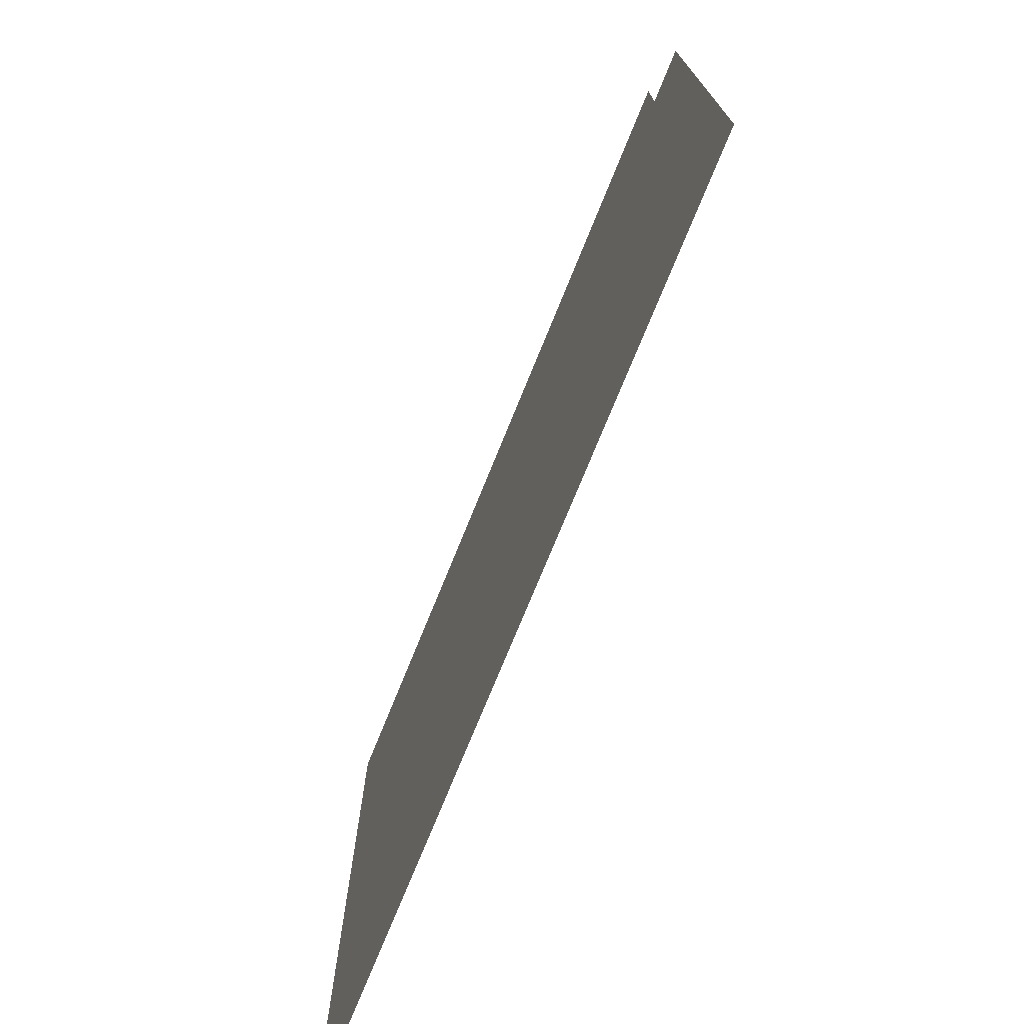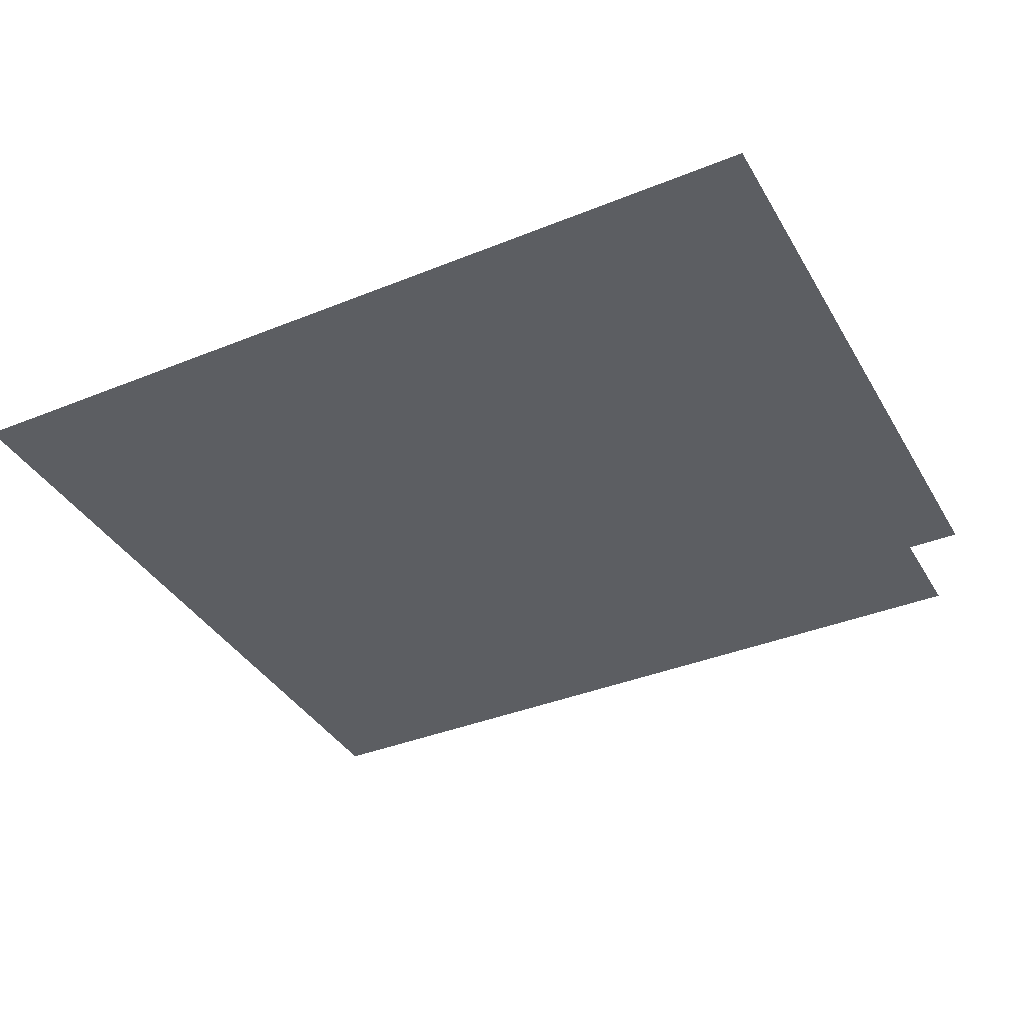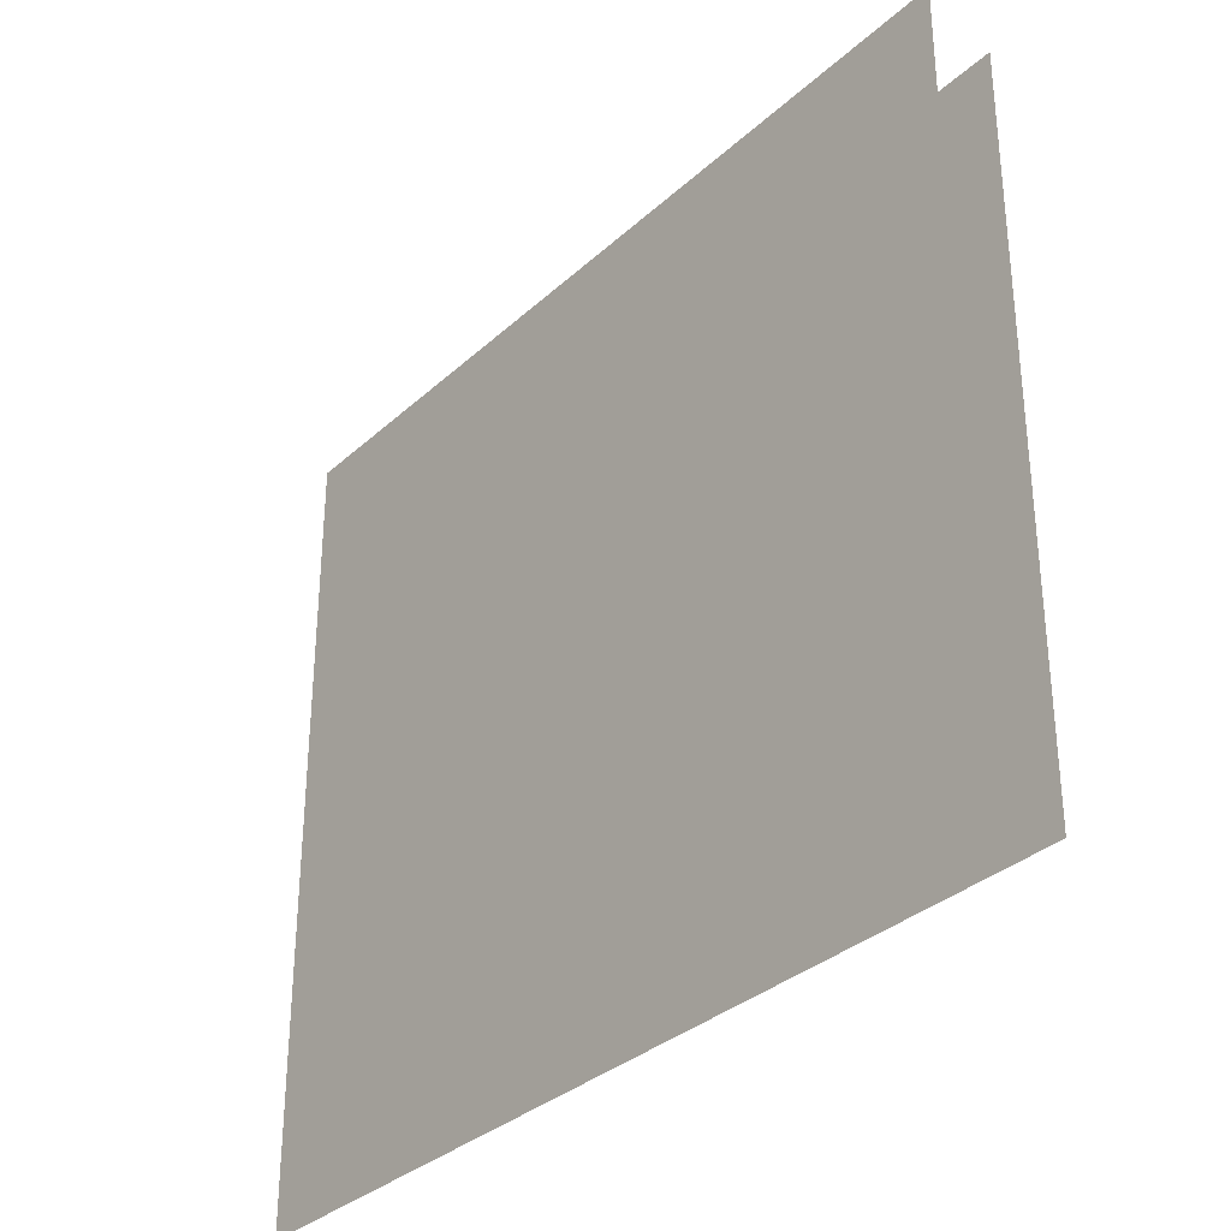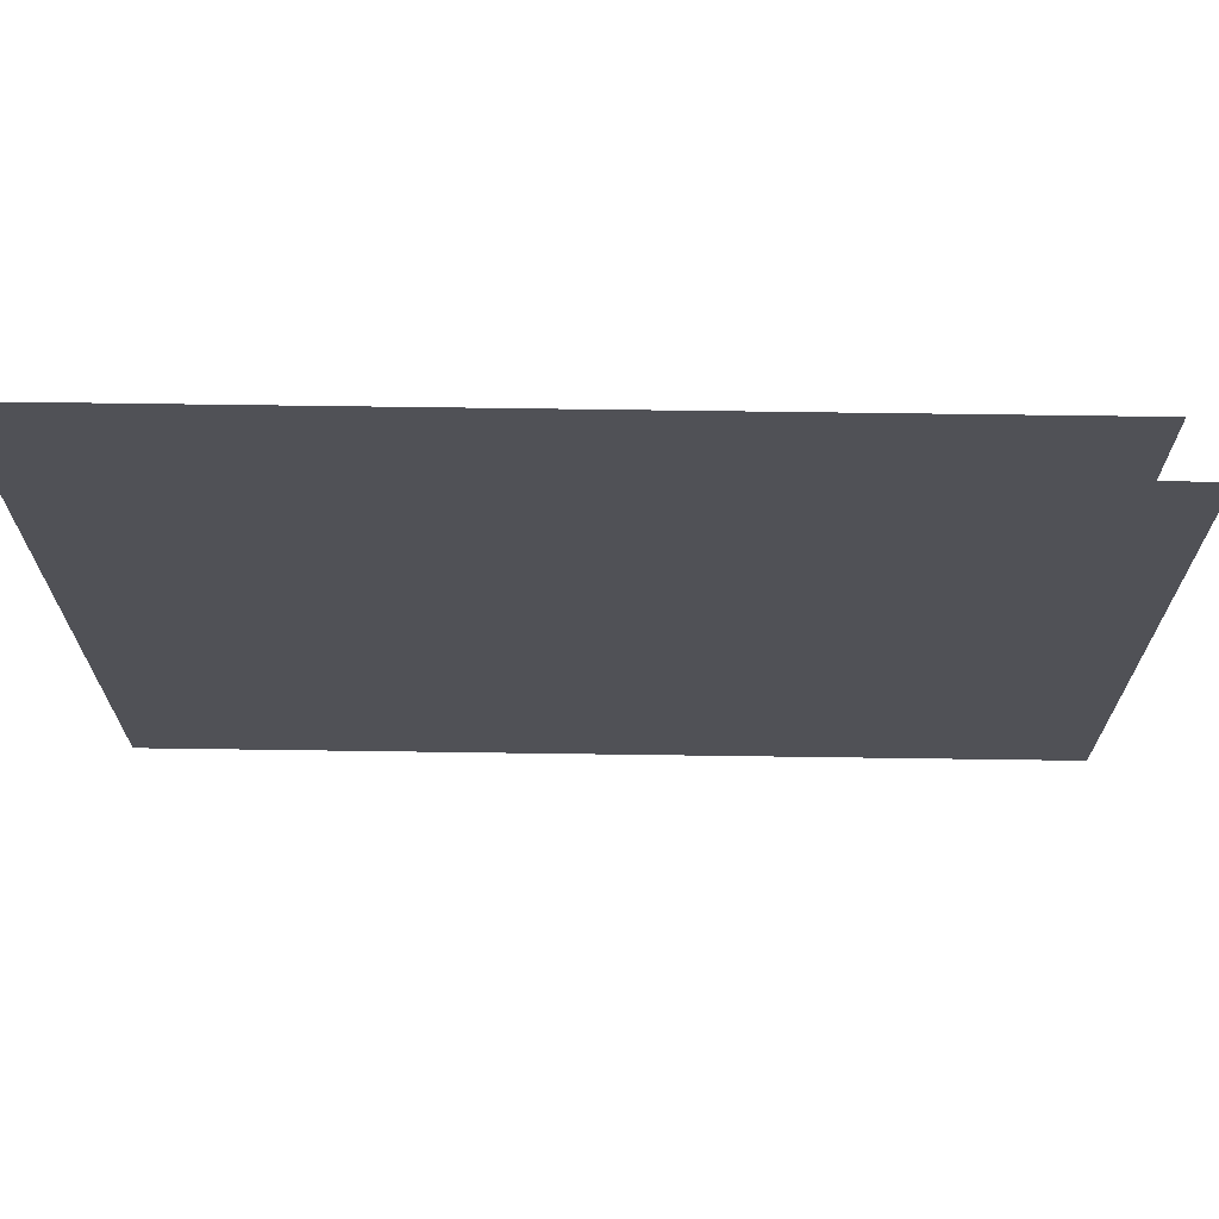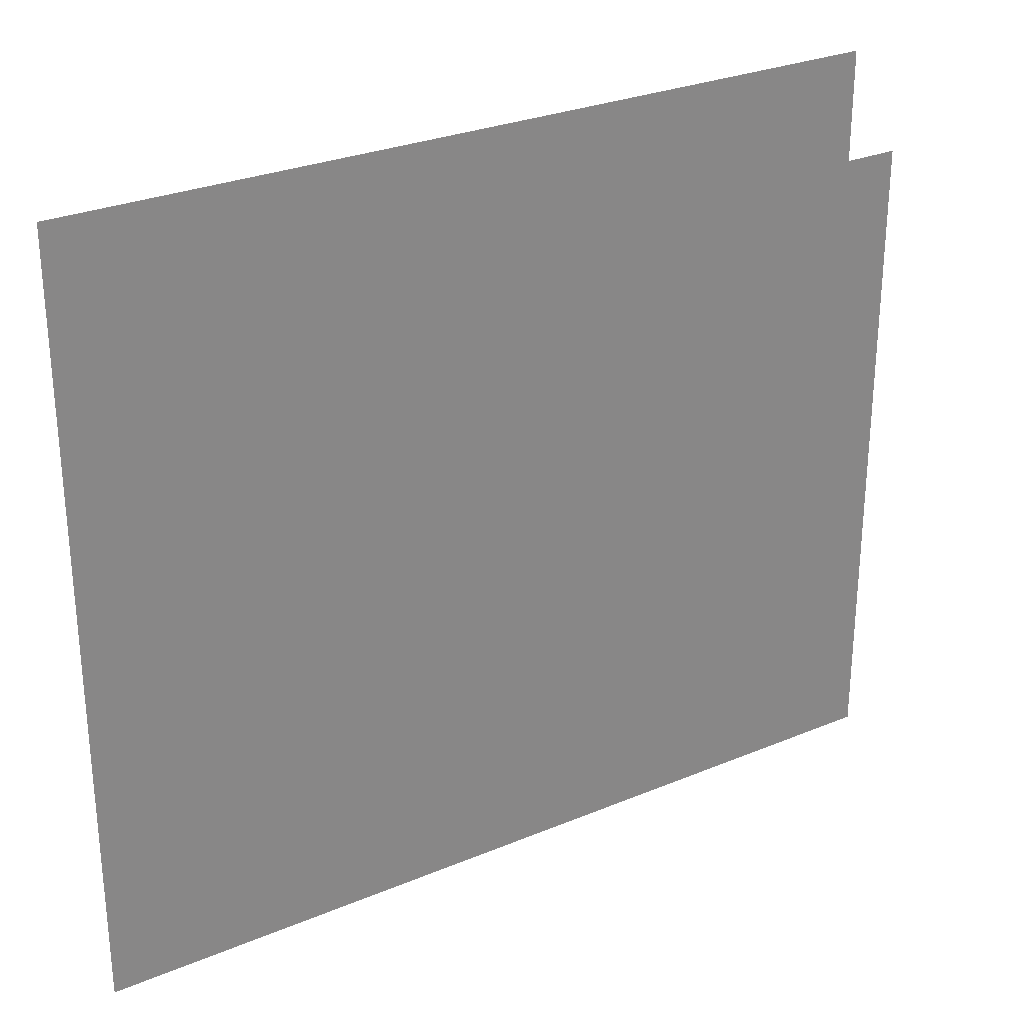
<metadata>
{"format":"obj","ext":"obj","renderer":"f3d","projection":"perspective","resolution":1024,"background":"white","views":[{"elev":-74.4,"azim":67.9,"up":"+Y"},{"elev":-37.9,"azim":27.3,"up":"+Z"},{"elev":-33.0,"azim":51.0,"up":"+Y"},{"elev":69.7,"azim":0.8,"up":"+Y"},{"elev":28.4,"azim":-32.2,"up":"+Y"}]}
</metadata>
<code>
v -3 -3 0
v -4 -3 0
v -4 -2 0
v -3 -2 0
v -5 -3 0
v -5 -2 0
v -6 -3 0
v -6 -2 0
v -7 -3 0
v -7 -2 0
v -8 -3 0
v -8 -2 0
v -9 -3 0
v -9 -2 0
v -10 -3 0
v -10 -2 0
v -11 -3 0
v -11 -2 0
v -12 -3 0
v -12 -2 0
v -13 -3 0
v -13 -2 0
v -14 -3 0
v -14 -2 0
v -15 -3 0
v -15 -2 0
v -16 -3 0
v -16 -2 0
v -17 -3 0
v -17 -2 0
v -18 -3 0
v -18 -2 0
v -3 -4 0
v -4 -4 0
v -5 -4 0
v -6 -4 0
v -7 -4 0
v -8 -4 0
v -9 -4 0
v -10 -4 0
v -11 -4 0
v -12 -4 0
v -13 -4 0
v -14 -4 0
v -15 -4 0
v -16 -4 0
v -17 -4 0
v -18 -4 0
v -3 -5 0
v -4 -5 0
v -5 -5 0
v -6 -5 0
v -7 -5 0
v -8 -5 0
v -9 -5 0
v -10 -5 0
v -11 -5 0
v -12 -5 0
v -13 -5 0
v -14 -5 0
v -15 -5 0
v -16 -5 0
v -17 -5 0
v -18 -5 0
v -3 -6 0
v -4 -6 0
v -5 -6 0
v -6 -6 0
v -7 -6 0
v -8 -6 0
v -9 -6 0
v -10 -6 0
v -11 -6 0
v -12 -6 0
v -13 -6 0
v -14 -6 0
v -15 -6 0
v -16 -6 0
v -17 -6 0
v -18 -6 0
v -3 -7 0
v -4 -7 0
v -5 -7 0
v -6 -7 0
v -7 -7 0
v -8 -7 0
v -9 -7 0
v -10 -7 0
v -11 -7 0
v -12 -7 0
v -13 -7 0
v -14 -7 0
v -15 -7 0
v -16 -7 0
v -17 -7 0
v -18 -7 0
v -3 -8 0
v -4 -8 0
v -5 -8 0
v -6 -8 0
v -7 -8 0
v -8 -8 0
v -9 -8 0
v -10 -8 0
v -11 -8 0
v -12 -8 0
v -13 -8 0
v -14 -8 0
v -15 -8 0
v -16 -8 0
v -17 -8 0
v -18 -8 0
v -2 -9 0
v -3 -9 0
v -2 -8 0
v -4 -9 0
v -5 -9 0
v -6 -9 0
v -7 -9 0
v -8 -9 0
v -9 -9 0
v -10 -9 0
v -11 -9 0
v -12 -9 0
v -13 -9 0
v -14 -9 0
v -15 -9 0
v -16 -9 0
v -17 -9 0
v -18 -9 0
v -2 -10 0
v -3 -10 0
v -4 -10 0
v -5 -10 0
v -6 -10 0
v -7 -10 0
v -8 -10 0
v -9 -10 0
v -10 -10 0
v -11 -10 0
v -12 -10 0
v -13 -10 0
v -14 -10 0
v -15 -10 0
v -16 -10 0
v -17 -10 0
v -18 -10 0
v -2 -11 0
v -3 -11 0
v -4 -11 0
v -5 -11 0
v -6 -11 0
v -7 -11 0
v -8 -11 0
v -9 -11 0
v -10 -11 0
v -11 -11 0
v -12 -11 0
v -13 -11 0
v -14 -11 0
v -15 -11 0
v -16 -11 0
v -17 -11 0
v -18 -11 0
v -3 -12 0
v -4 -12 0
v -5 -12 0
v -6 -12 0
v -7 -12 0
v -8 -12 0
v -9 -12 0
v -10 -12 0
v -11 -12 0
v -12 -12 0
v -13 -12 0
v -14 -12 0
v -15 -12 0
v -16 -12 0
v -17 -12 0
v -18 -12 0
v -3 -13 0
v -4 -13 0
v -5 -13 0
v -6 -13 0
v -7 -13 0
v -8 -13 0
v -9 -13 0
v -10 -13 0
v -11 -13 0
v -12 -13 0
v -13 -13 0
v -14 -13 0
v -15 -13 0
v -16 -13 0
v -17 -13 0
v -18 -13 0
v -3 -14 0
v -4 -14 0
v -5 -14 0
v -6 -14 0
v -7 -14 0
v -8 -14 0
v -9 -14 0
v -10 -14 0
v -11 -14 0
v -12 -14 0
v -13 -14 0
v -14 -14 0
v -15 -14 0
v -16 -14 0
v -17 -14 0
v -18 -14 0
v -3 -15 0
v -4 -15 0
v -5 -15 0
v -6 -15 0
v -7 -15 0
v -8 -15 0
v -9 -15 0
v -10 -15 0
v -11 -15 0
v -12 -15 0
v -13 -15 0
v -14 -15 0
v -15 -15 0
v -16 -15 0
v -17 -15 0
v -18 -15 0
v -3 -16 0
v -4 -16 0
v -5 -16 0
v -6 -16 0
v -7 -16 0
v -8 -16 0
v -9 -16 0
v -10 -16 0
v -11 -16 0
v -12 -16 0
v -13 -16 0
v -14 -16 0
v -15 -16 0
v -16 -16 0
v -17 -16 0
v -18 -16 0
v -2 -5 0
v -2 -4 0
v -2 -6 0
v -2 -7 0
v -2 -12 0
v -2 -13 0
v -2 -14 0
v -2 -15 0
v -2 -16 0
g mesh_0001
f 1 2 3 4
f 2 5 6 3
f 5 7 8 6
f 7 9 10 8
f 9 11 12 10
f 11 13 14 12
f 13 15 16 14
f 15 17 18 16
f 17 19 20 18
f 19 21 22 20
f 21 23 24 22
f 23 25 26 24
f 25 27 28 26
f 27 29 30 28
f 29 31 32 30
f 33 34 2 1
f 34 35 5 2
f 35 36 7 5
f 36 37 9 7
f 37 38 11 9
f 38 39 13 11
f 39 40 15 13
f 40 41 17 15
f 41 42 19 17
f 42 43 21 19
f 43 44 23 21
f 44 45 25 23
f 45 46 27 25
f 46 47 29 27
f 47 48 31 29
f 49 50 34 33
f 50 51 35 34
f 51 52 36 35
f 52 53 37 36
f 53 54 38 37
f 54 55 39 38
f 55 56 40 39
f 56 57 41 40
f 57 58 42 41
f 58 59 43 42
f 59 60 44 43
f 60 61 45 44
f 61 62 46 45
f 62 63 47 46
f 63 64 48 47
g mesh_0002
f 65 66 50 49
f 66 67 51 50
f 67 68 52 51
f 68 69 53 52
f 69 70 54 53
f 70 71 55 54
f 71 72 56 55
f 72 73 57 56
f 73 74 58 57
f 74 75 59 58
f 75 76 60 59
f 76 77 61 60
f 77 78 62 61
f 78 79 63 62
f 79 80 64 63
f 81 82 66 65
f 82 83 67 66
f 83 84 68 67
f 84 85 69 68
f 85 86 70 69
f 86 87 71 70
f 87 88 72 71
f 88 89 73 72
f 89 90 74 73
f 90 91 75 74
f 91 92 76 75
f 92 93 77 76
f 93 94 78 77
f 94 95 79 78
f 95 96 80 79
f 97 98 82 81
f 98 99 83 82
f 99 100 84 83
f 100 101 85 84
f 101 102 86 85
f 102 103 87 86
f 103 104 88 87
f 104 105 89 88
f 105 106 90 89
f 106 107 91 90
f 107 108 92 91
f 108 109 93 92
f 109 110 94 93
f 110 111 95 94
f 111 112 96 95
f 113 114 97 115
f 114 116 98 97
f 116 117 99 98
f 117 118 100 99
f 118 119 101 100
f 119 120 102 101
f 120 121 103 102
f 121 122 104 103
f 122 123 105 104
f 123 124 106 105
f 124 125 107 106
f 125 126 108 107
f 126 127 109 108
f 127 128 110 109
f 128 129 111 110
f 129 130 112 111
f 131 132 114 113
f 132 133 116 114
f 133 134 117 116
f 134 135 118 117
f 135 136 119 118
f 136 137 120 119
f 137 138 121 120
f 138 139 122 121
f 139 140 123 122
f 140 141 124 123
f 141 142 125 124
f 142 143 126 125
f 143 144 127 126
f 144 145 128 127
f 145 146 129 128
f 146 147 130 129
f 148 149 132 131
f 149 150 133 132
f 150 151 134 133
f 151 152 135 134
f 152 153 136 135
f 153 154 137 136
f 154 155 138 137
f 155 156 139 138
f 156 157 140 139
f 157 158 141 140
f 158 159 142 141
f 159 160 143 142
f 160 161 144 143
f 161 162 145 144
f 162 163 146 145
f 163 164 147 146
f 165 166 150 149
f 166 167 151 150
f 167 168 152 151
f 168 169 153 152
f 169 170 154 153
f 170 171 155 154
f 171 172 156 155
f 172 173 157 156
f 173 174 158 157
f 174 175 159 158
f 175 176 160 159
f 176 177 161 160
f 177 178 162 161
f 178 179 163 162
f 179 180 164 163
f 181 182 166 165
f 182 183 167 166
f 183 184 168 167
f 184 185 169 168
f 185 186 170 169
f 186 187 171 170
f 187 188 172 171
f 188 189 173 172
f 189 190 174 173
f 190 191 175 174
f 191 192 176 175
f 192 193 177 176
f 193 194 178 177
f 194 195 179 178
f 195 196 180 179
f 197 198 182 181
f 198 199 183 182
f 199 200 184 183
f 200 201 185 184
f 201 202 186 185
f 202 203 187 186
f 203 204 188 187
f 204 205 189 188
f 205 206 190 189
f 206 207 191 190
f 207 208 192 191
f 208 209 193 192
f 209 210 194 193
f 210 211 195 194
f 211 212 196 195
f 213 214 198 197
f 214 215 199 198
f 215 216 200 199
f 216 217 201 200
f 217 218 202 201
f 218 219 203 202
f 219 220 204 203
f 220 221 205 204
f 221 222 206 205
f 222 223 207 206
f 223 224 208 207
f 224 225 209 208
f 225 226 210 209
f 226 227 211 210
f 227 228 212 211
g mesh_0003
f 113 114 97 115
f 114 116 98 97
f 116 117 99 98
f 117 118 100 99
f 118 119 101 100
f 119 120 102 101
f 120 121 103 102
f 121 122 104 103
f 131 132 114 113
f 132 133 116 114
f 133 134 117 116
f 134 135 118 117
f 135 136 119 118
f 136 137 120 119
f 137 138 121 120
f 138 139 122 121
f 148 149 132 131
f 149 150 133 132
f 150 151 134 133
f 151 152 135 134
f 152 153 136 135
f 153 154 137 136
f 154 155 138 137
f 155 156 139 138
f 198 199 183 182
f 199 200 184 183
f 200 201 185 184
f 201 202 186 185
f 202 203 187 186
f 203 204 188 187
f 214 215 199 198
f 215 216 200 199
f 216 217 201 200
f 217 218 202 201
f 218 219 203 202
f 219 220 204 203
g mesh_0004
f 35 36 7 5
f 40 41 17 15
f 45 46 27 25
g mesh_0005
f 42 43 21 19
f 43 44 23 21
f 44 45 25 23
f 45 46 27 25
f 58 59 43 42
f 59 60 44 43
f 60 61 45 44
f 61 62 46 45
f 74 75 59 58
f 75 76 60 59
f 76 77 61 60
f 77 78 62 61
f 168 169 153 152
f 169 170 154 153
f 184 185 169 168
f 185 186 170 169
f 200 201 185 184
f 201 202 186 185
g mesh_0006
f 38 39 13 11
f 39 40 15 13
f 54 55 39 38
f 55 56 40 39
g mesh_0007
f 34 35 5 2
f 41 42 19 17
f 46 47 29 27
g mesh_0008
f 119 120 102 101
f 120 121 103 102
f 136 137 120 119
f 137 138 121 120
f 153 154 137 136
f 154 155 138 137
g mesh_0009
f 63 64 48 47
f 79 80 64 63
f 95 96 80 79
f 111 112 96 95
f 129 130 112 111
f 146 147 130 129
f 163 164 147 146
f 179 180 164 163
g mesh_0010
f 93 94 78 77
f 109 110 94 93
f 127 128 110 109
f 144 145 128 127
f 161 162 145 144
f 177 178 162 161
g mesh_0011
f 1 2 3 4
f 2 5 6 3
f 5 7 8 6
f 7 9 10 8
f 9 11 12 10
f 11 13 14 12
f 13 15 16 14
f 15 17 18 16
f 17 19 20 18
f 19 21 22 20
f 21 23 24 22
f 23 25 26 24
f 25 27 28 26
f 27 29 30 28
f 29 31 32 30
f 33 34 2 1
f 47 48 31 29
f 49 50 34 33
f 63 64 48 47
f 65 66 50 49
f 79 80 64 63
f 81 82 66 65
f 95 96 80 79
f 97 98 82 81
f 111 112 96 95
f 129 130 112 111
f 146 147 130 129
f 163 164 147 146
f 165 166 150 149
f 179 180 164 163
f 181 182 166 165
f 195 196 180 179
f 197 198 182 181
f 211 212 196 195
f 213 214 198 197
f 227 228 212 211
f 229 230 214 213
f 230 231 215 214
f 231 232 216 215
f 232 233 217 216
f 233 234 218 217
f 234 235 219 218
f 235 236 220 219
f 236 237 221 220
f 237 238 222 221
f 238 239 223 222
f 239 240 224 223
f 240 241 225 224
f 241 242 226 225
f 242 243 227 226
f 243 244 228 227
g mesh_0012
f 65 66 50 49
f 81 82 66 65
f 97 98 82 81
f 132 133 116 114
f 149 150 133 132
f 165 166 150 149
g mesh_0013
f 119 120 102 101
g mesh_0014
f 50 51 35 34
f 51 52 36 35
f 52 53 37 36
f 53 54 38 37
f 66 67 51 50
f 67 68 52 51
f 68 69 53 52
f 69 70 54 53
f 208 209 193 192
f 209 210 194 193
f 210 211 195 194
f 211 212 196 195
f 224 225 209 208
f 225 226 210 209
f 226 227 211 210
f 227 228 212 211
g mesh_0015
f 37 38 11 9
f 66 67 51 50
f 82 83 67 66
f 98 99 83 82
f 150 151 134 133
f 166 167 151 150
f 182 183 167 166
g mesh_0016
f 207 208 192 191
f 208 209 193 192
f 209 210 194 193
f 210 211 195 194
f 211 212 196 195
f 223 224 208 207
f 224 225 209 208
f 225 226 210 209
f 226 227 211 210
f 227 228 212 211
g mesh_0017
f 9 11 12 10
f 11 13 14 12
f 13 15 16 14
f 15 17 18 16
f 37 38 11 9
f 40 41 17 15
f 245 49 33 246
f 49 50 34 33
f 50 51 35 34
f 51 52 36 35
f 52 53 37 36
f 53 54 38 37
f 56 57 41 40
f 57 58 42 41
f 58 59 43 42
f 59 60 44 43
f 60 61 45 44
f 61 62 46 45
f 62 63 47 46
f 63 64 48 47
f 247 65 49 245
f 66 67 51 50
f 67 68 52 51
f 68 69 53 52
f 69 70 54 53
f 74 75 59 58
f 75 76 60 59
f 76 77 61 60
f 77 78 62 61
f 79 80 64 63
f 248 81 65 247
f 93 94 78 77
f 95 96 80 79
f 115 97 81 248
f 97 98 82 81
f 98 99 83 82
f 109 110 94 93
f 111 112 96 95
f 119 120 102 101
f 120 121 103 102
f 127 128 110 109
f 129 130 112 111
f 136 137 120 119
f 137 138 121 120
f 144 145 128 127
f 146 147 130 129
f 153 154 137 136
f 154 155 138 137
f 161 162 145 144
f 163 164 147 146
f 249 165 149 148
f 165 166 150 149
f 177 178 162 161
f 179 180 164 163
f 250 181 165 249
f 182 183 167 166
f 195 196 180 179
f 251 197 181 250
f 200 201 185 184
f 201 202 186 185
f 207 208 192 191
f 208 209 193 192
f 209 210 194 193
f 210 211 195 194
f 211 212 196 195
f 252 213 197 251
f 223 224 208 207
f 224 225 209 208
f 225 226 210 209
f 226 227 211 210
f 227 228 212 211
f 253 229 213 252
f 229 230 214 213
f 230 231 215 214
f 231 232 216 215
f 232 233 217 216
f 233 234 218 217
f 234 235 219 218
f 235 236 220 219
f 236 237 221 220
f 237 238 222 221
f 238 239 223 222
f 239 240 224 223
f 240 241 225 224
f 241 242 226 225
f 242 243 227 226
f 243 244 228 227

</code>
